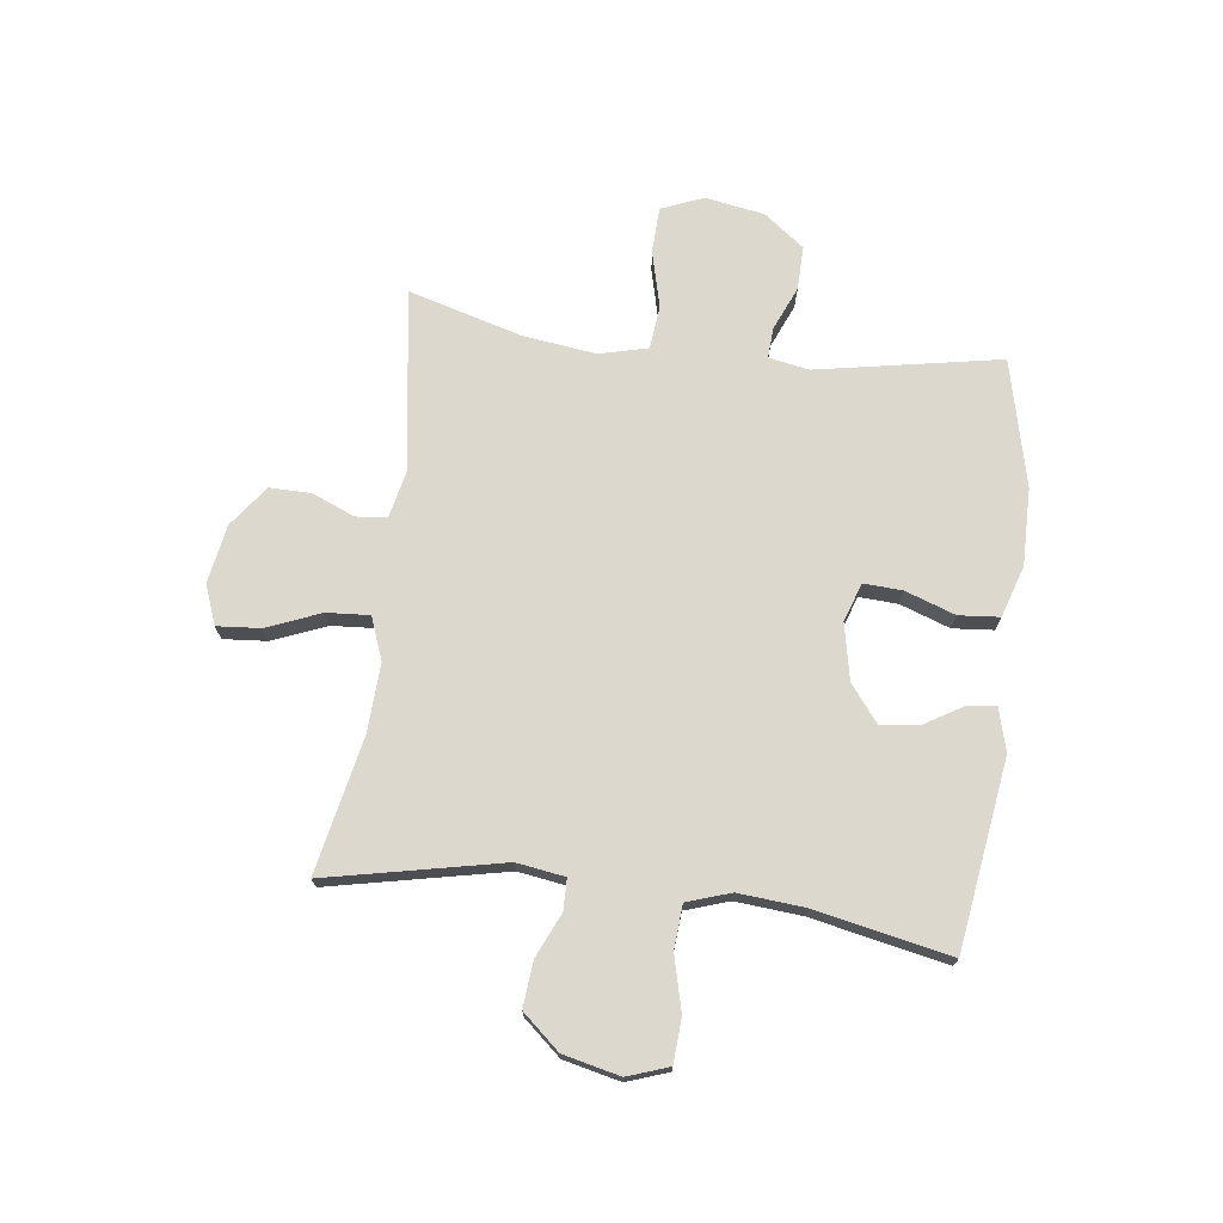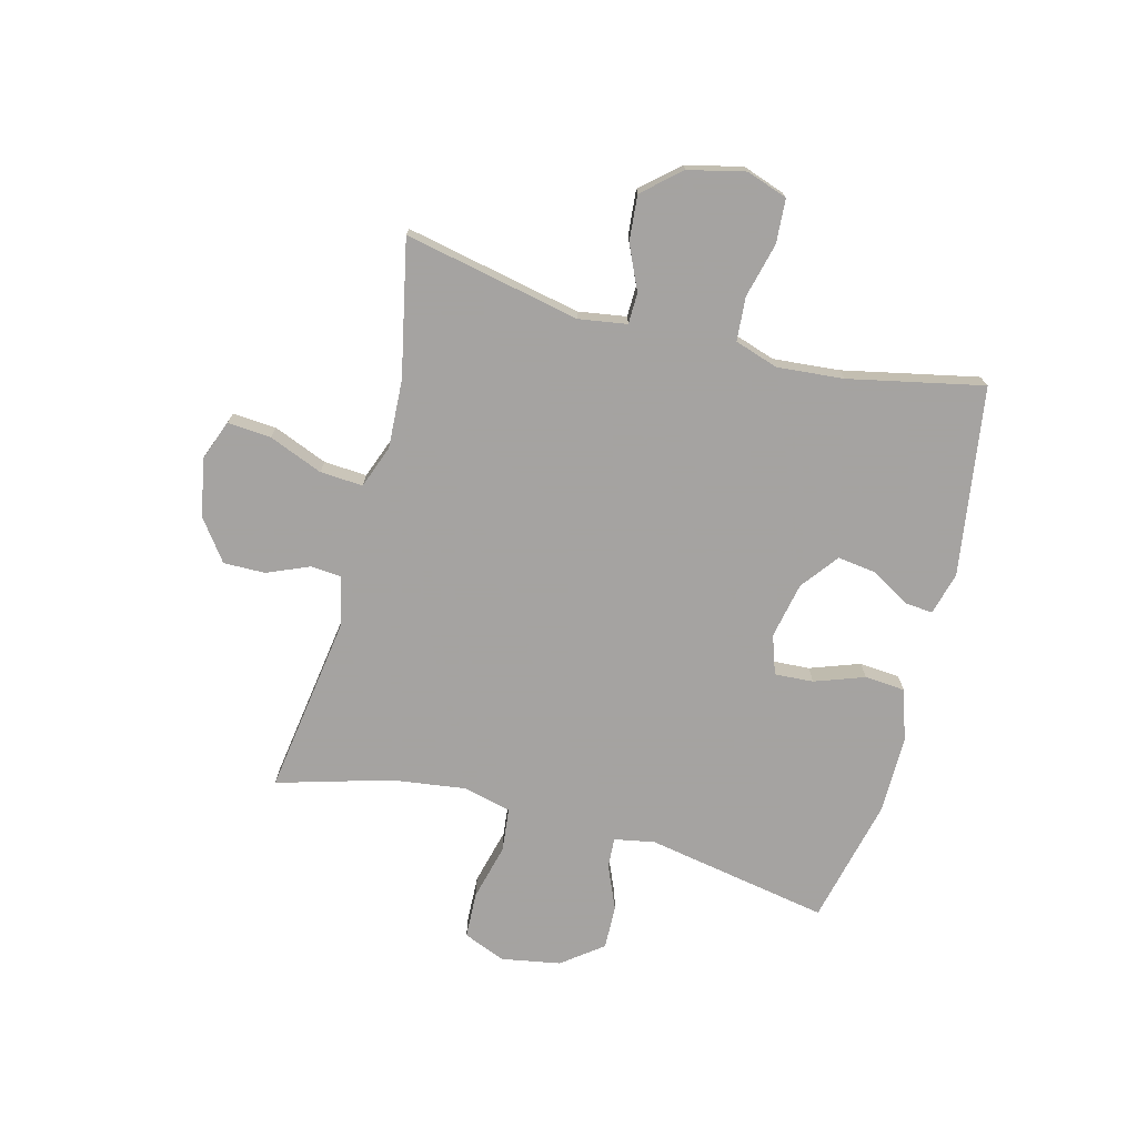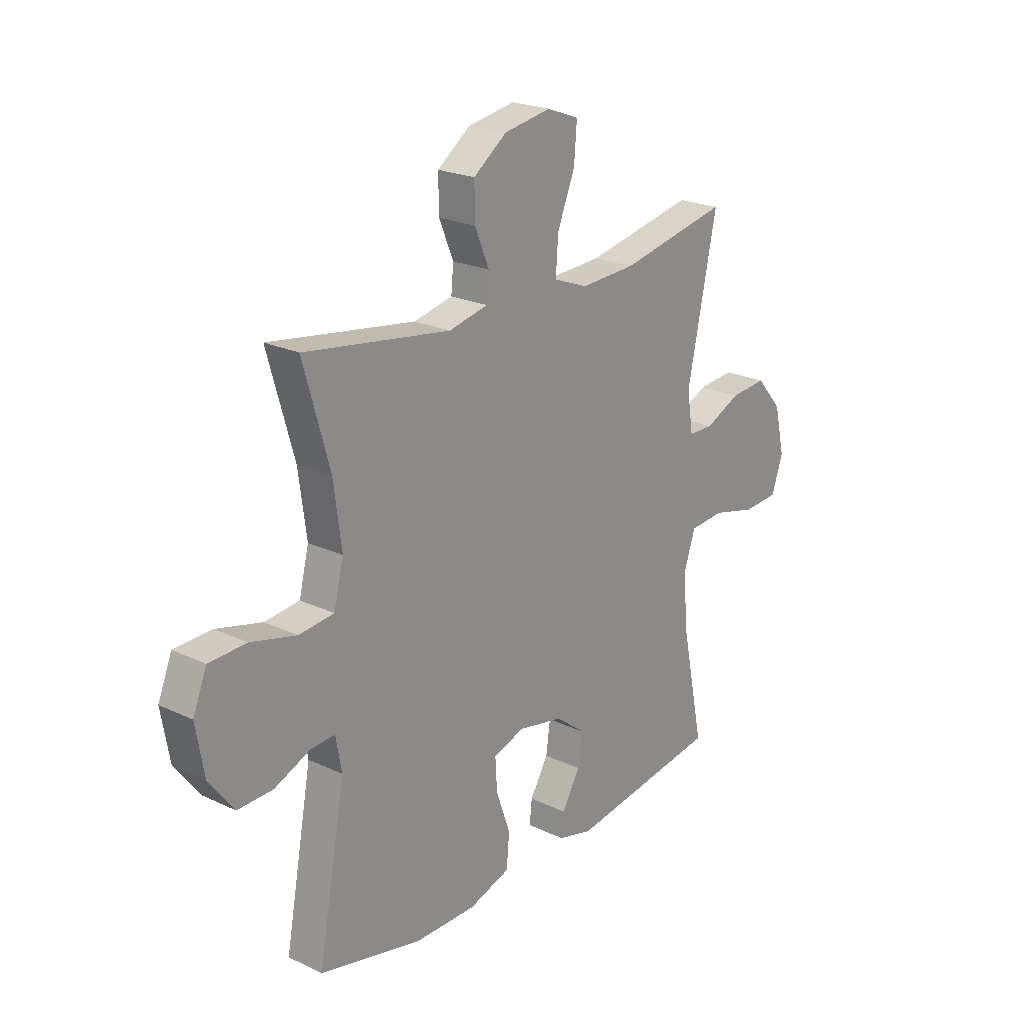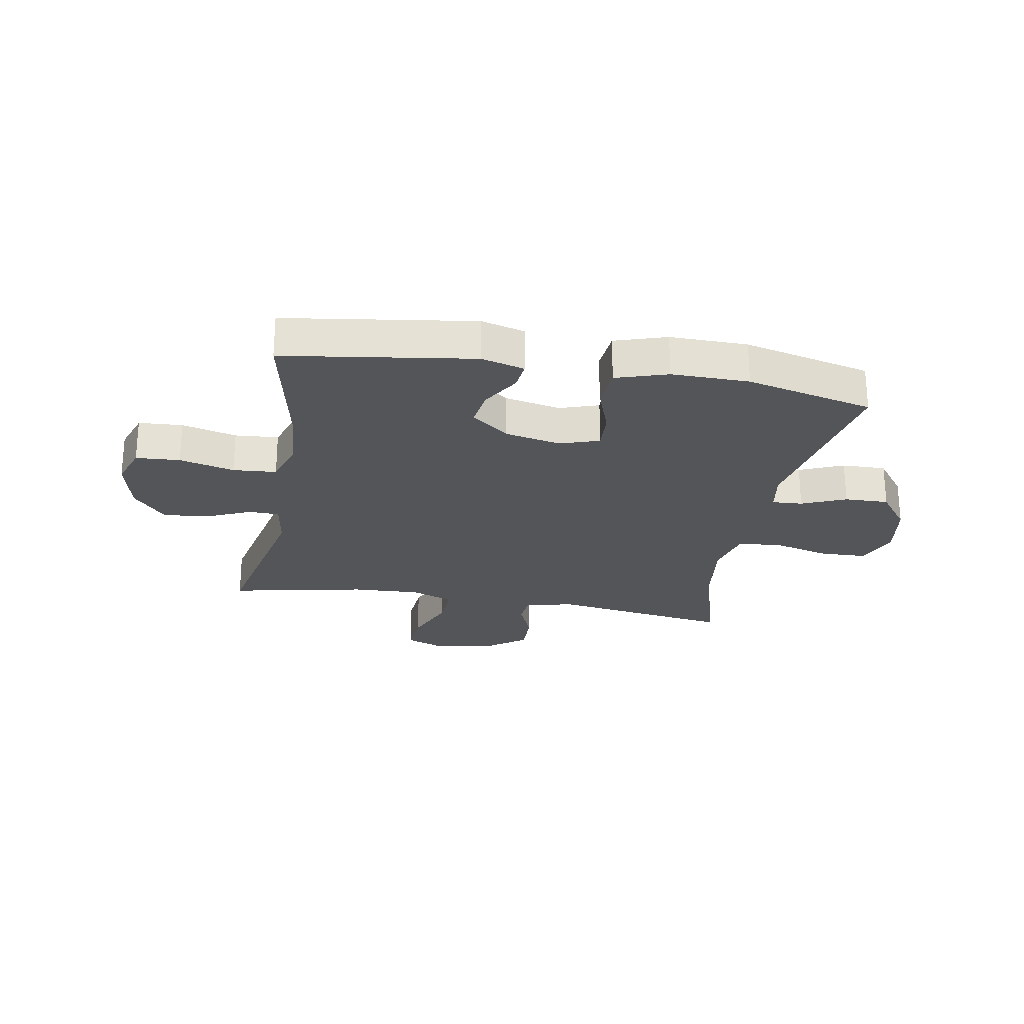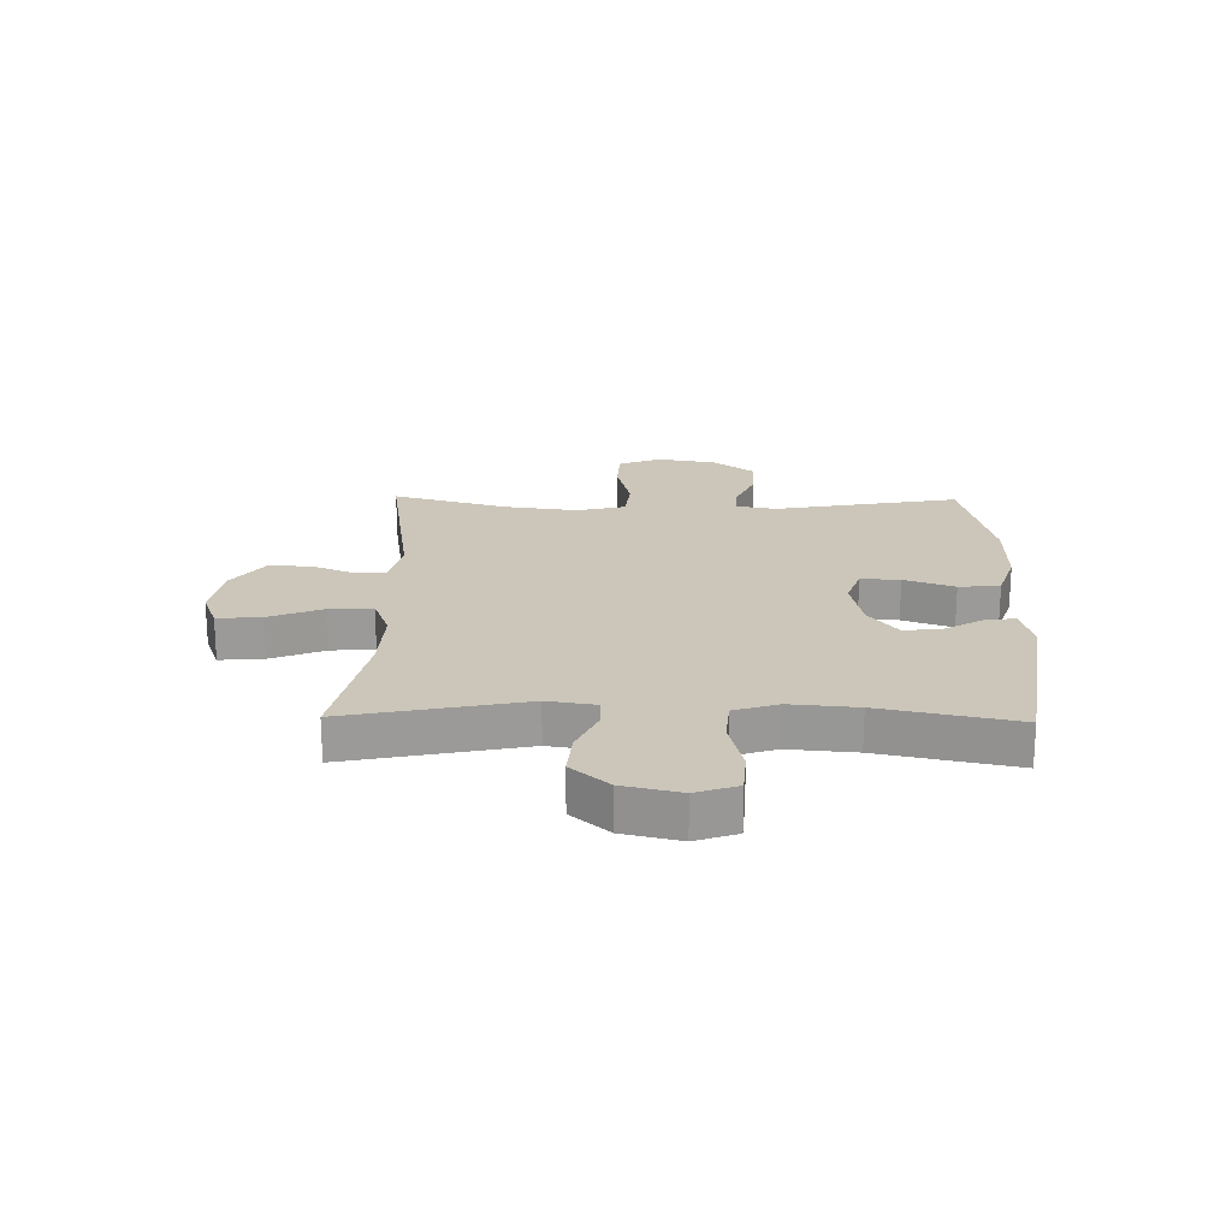
<metadata>
{"format":"obj","ext":"obj","renderer":"f3d","projection":"perspective","resolution":1024,"background":"white","views":[{"elev":72.3,"azim":97.1,"up":"+Y"},{"elev":-73.1,"azim":75.4,"up":"+Y"},{"elev":22.2,"azim":-50.7,"up":"+Z"},{"elev":-24.8,"azim":169.8,"up":"+Y"},{"elev":20.9,"azim":91.1,"up":"+Y"}]}
</metadata>
<code>
v 0.5 0.07 0.5
v 0.436 0.07 0.193
v 0.449 0.07 0.109
v 0.503 0.07 0.108
v 0.581 0.07 0.143
v 0.66 0.07 0.15
v 0.717 0.07 0.085
v 0.74 0.07 -0.014
v 0.715 0.07 -0.086
v 0.638 0.07 -0.091
v 0.542 0.07 -0.067
v 0.466 0.07 -0.073
v 0.441 0.07 -0.149
v 0.451 0.07 -0.265
v 0.5 0.07 -0.5
v 0.17 0.07 -0.549
v 0.095 0.07 -0.529
v 0.1 0.07 -0.479
v 0.14 0.07 -0.412
v 0.149 0.07 -0.345
v 0.084 0.07 -0.295
v -0.014 0.07 -0.275
v -0.082 0.07 -0.298
v -0.078 0.07 -0.366
v -0.047 0.07 -0.453
v -0.053 0.07 -0.524
v -0.143 0.07 -0.553
v -0.278 0.07 -0.552
v -0.5 0.07 -0.5
v -0.441 0.07 -0.179
v -0.454 0.07 -0.108
v -0.507 0.07 -0.111
v -0.584 0.07 -0.144
v -0.661 0.07 -0.146
v -0.715 0.07 -0.075
v -0.733 0.07 0.028
v -0.703 0.07 0.102
v -0.622 0.07 0.105
v -0.523 0.07 0.08
v -0.447 0.07 0.088
v -0.426 0.07 0.173
v -0.443 0.07 0.301
v -0.5 0.07 0.5
v -0.184 0.07 0.453
v -0.099 0.07 0.472
v -0.094 0.07 0.526
v -0.125 0.07 0.6
v -0.126 0.07 0.673
v -0.054 0.07 0.726
v 0.048 0.07 0.744
v 0.117 0.07 0.718
v 0.111 0.07 0.642
v 0.073 0.07 0.548
v 0.068 0.07 0.473
v 0.143 0.07 0.445
v 0.263 0.07 0.451
v 0.5 0 0.5
v 0.436 0 0.193
v 0.449 0 0.109
v 0.503 0 0.108
v 0.581 0 0.143
v 0.66 0 0.15
v 0.717 0 0.085
v 0.74 0 -0.014
v 0.715 0 -0.086
v 0.638 0 -0.091
v 0.542 0 -0.067
v 0.466 0 -0.073
v 0.441 0 -0.149
v 0.451 0 -0.265
v 0.5 0 -0.5
v 0.17 0 -0.549
v 0.095 0 -0.529
v 0.1 0 -0.479
v 0.14 0 -0.412
v 0.149 0 -0.345
v 0.084 0 -0.295
v -0.014 0 -0.275
v -0.082 0 -0.298
v -0.078 0 -0.366
v -0.047 0 -0.453
v -0.053 0 -0.524
v -0.143 0 -0.553
v -0.278 0 -0.552
v -0.5 0 -0.5
v -0.441 0 -0.179
v -0.454 0 -0.108
v -0.507 0 -0.111
v -0.584 0 -0.144
v -0.661 0 -0.146
v -0.715 0 -0.075
v -0.733 0 0.028
v -0.703 0 0.102
v -0.622 0 0.105
v -0.523 0 0.08
v -0.447 0 0.088
v -0.426 0 0.173
v -0.443 0 0.301
v -0.5 0 0.5
v -0.184 0 0.453
v -0.099 0 0.472
v -0.094 0 0.526
v -0.125 0 0.6
v -0.126 0 0.673
v -0.054 0 0.726
v 0.048 0 0.744
v 0.117 0 0.718
v 0.111 0 0.642
v 0.073 0 0.548
v 0.068 0 0.473
v 0.143 0 0.445
v 0.263 0 0.451
f 51 52 53
f 50 51 53
f 49 50 53
f 48 49 53
f 47 48 53
f 46 47 53
f 45 46 53 54
f 44 45 54 55
f 42 43 44
f 41 42 44 55
f 37 38 39
f 36 37 39
f 35 36 39
f 34 35 39
f 33 34 39
f 32 33 39
f 31 32 39 40
f 41 55 56
f 40 41 56
f 31 40 56
f 30 31 56
f 28 29 30
f 27 28 30
f 26 27 30
f 25 26 30
f 24 25 30
f 17 18 19
f 16 17 19
f 15 16 19
f 14 15 19
f 13 14 19 20
f 12 13 20 21
f 9 10 11
f 8 9 11
f 7 8 11
f 6 7 11
f 5 6 11
f 4 5 11
f 3 4 11 12
f 12 21 22
f 3 12 22
f 2 3 22
f 2 22 23
f 1 2 23
f 56 1 23
f 30 56 23
f 23 24 30
f 109 108 107
f 109 107 106
f 109 106 105
f 109 105 104
f 109 104 103
f 109 103 102
f 110 109 102 101
f 111 110 101 100
f 100 99 98
f 111 100 98 97
f 95 94 93
f 95 93 92
f 95 92 91
f 95 91 90
f 95 90 89
f 95 89 88
f 96 95 88 87
f 112 111 97
f 112 97 96
f 112 96 87
f 112 87 86
f 86 85 84
f 86 84 83
f 86 83 82
f 86 82 81
f 86 81 80
f 75 74 73
f 75 73 72
f 75 72 71
f 75 71 70
f 76 75 70 69
f 77 76 69 68
f 67 66 65
f 67 65 64
f 67 64 63
f 67 63 62
f 67 62 61
f 67 61 60
f 68 67 60 59
f 78 77 68
f 78 68 59
f 78 59 58
f 79 78 58
f 79 58 57
f 79 57 112
f 79 112 86
f 86 80 79
f 1 57 58 2
f 2 58 59 3
f 3 59 60 4
f 4 60 61 5
f 5 61 62 6
f 6 62 63 7
f 7 63 64 8
f 8 64 65 9
f 9 65 66 10
f 10 66 67 11
f 11 67 68 12
f 12 68 69 13
f 13 69 70 14
f 14 70 71 15
f 15 71 72 16
f 16 72 73 17
f 17 73 74 18
f 18 74 75 19
f 19 75 76 20
f 20 76 77 21
f 21 77 78 22
f 22 78 79 23
f 23 79 80 24
f 24 80 81 25
f 25 81 82 26
f 26 82 83 27
f 27 83 84 28
f 28 84 85 29
f 29 85 86 30
f 30 86 87 31
f 31 87 88 32
f 32 88 89 33
f 33 89 90 34
f 34 90 91 35
f 35 91 92 36
f 36 92 93 37
f 37 93 94 38
f 38 94 95 39
f 39 95 96 40
f 40 96 97 41
f 41 97 98 42
f 42 98 99 43
f 43 99 100 44
f 44 100 101 45
f 45 101 102 46
f 46 102 103 47
f 47 103 104 48
f 48 104 105 49
f 49 105 106 50
f 50 106 107 51
f 51 107 108 52
f 52 108 109 53
f 53 109 110 54
f 54 110 111 55
f 55 111 112 56
f 56 112 57 1

</code>
